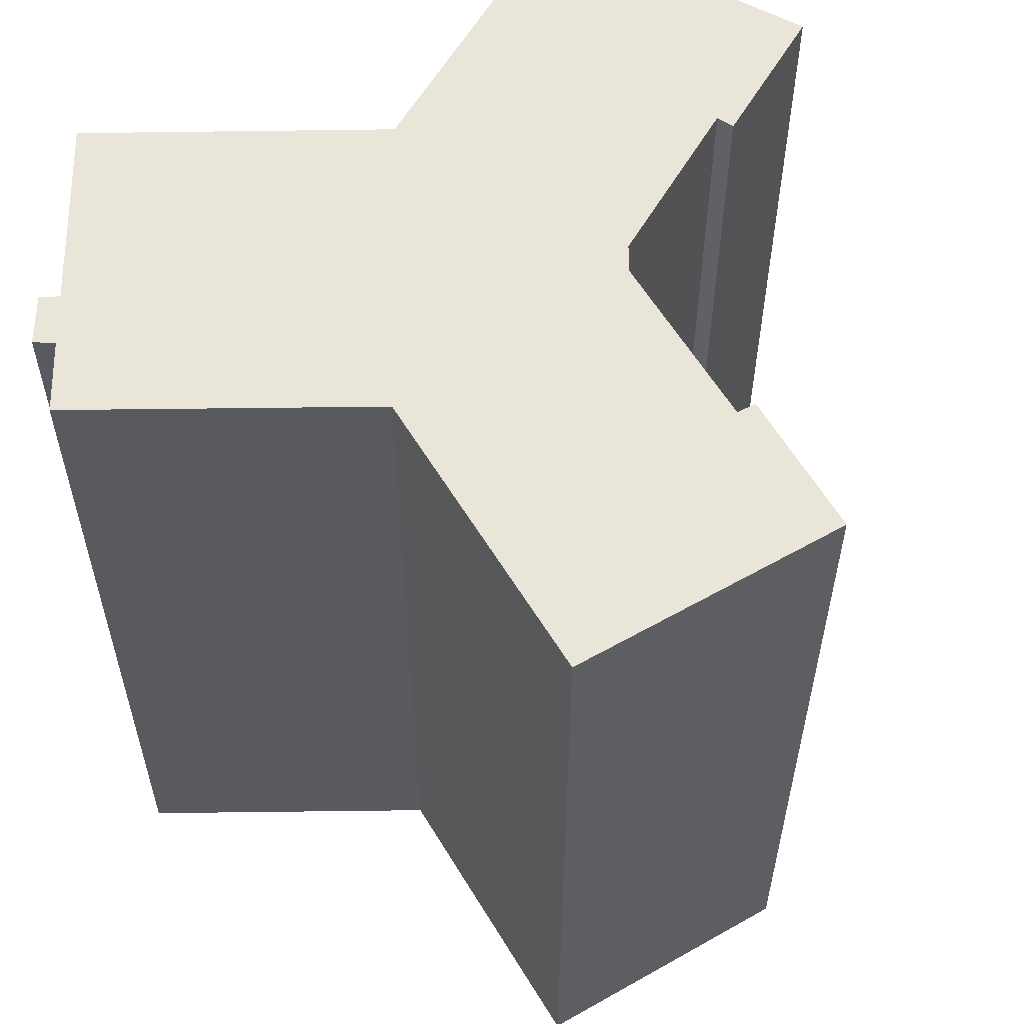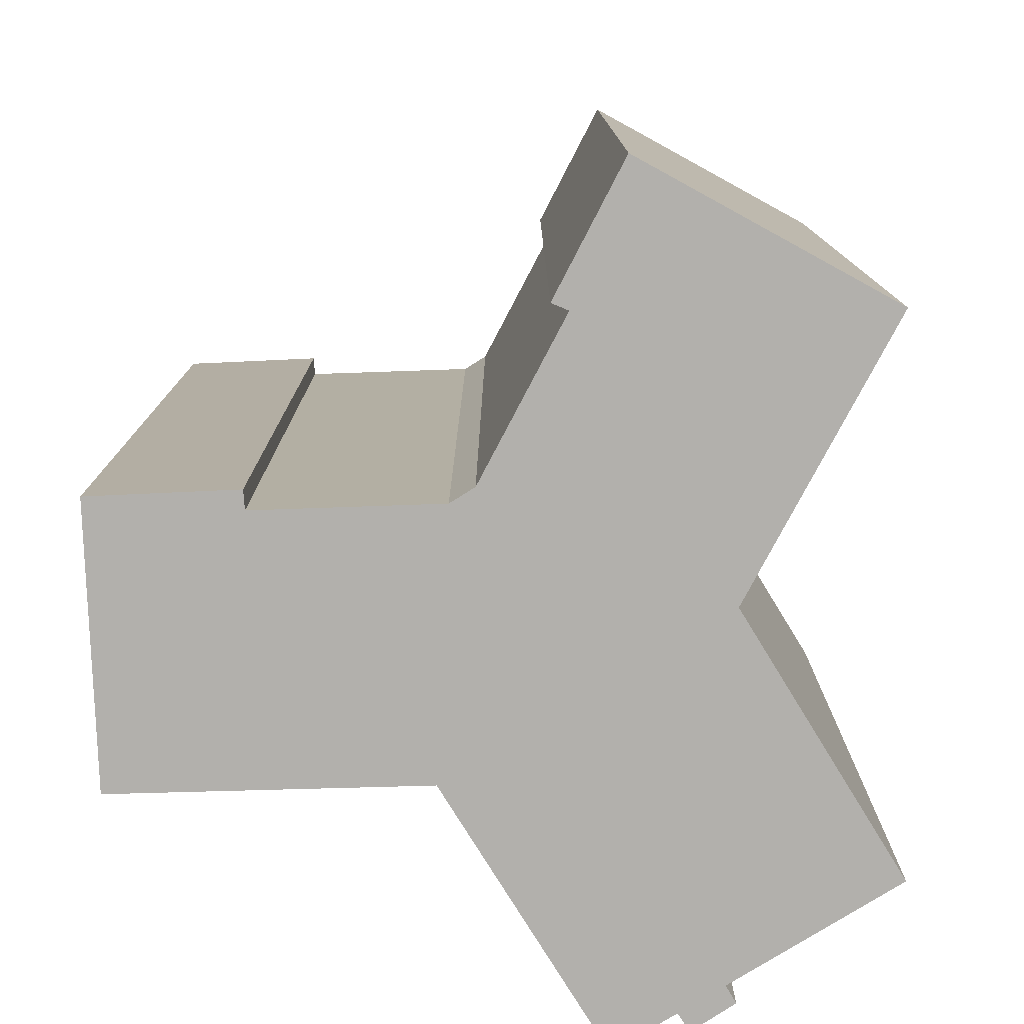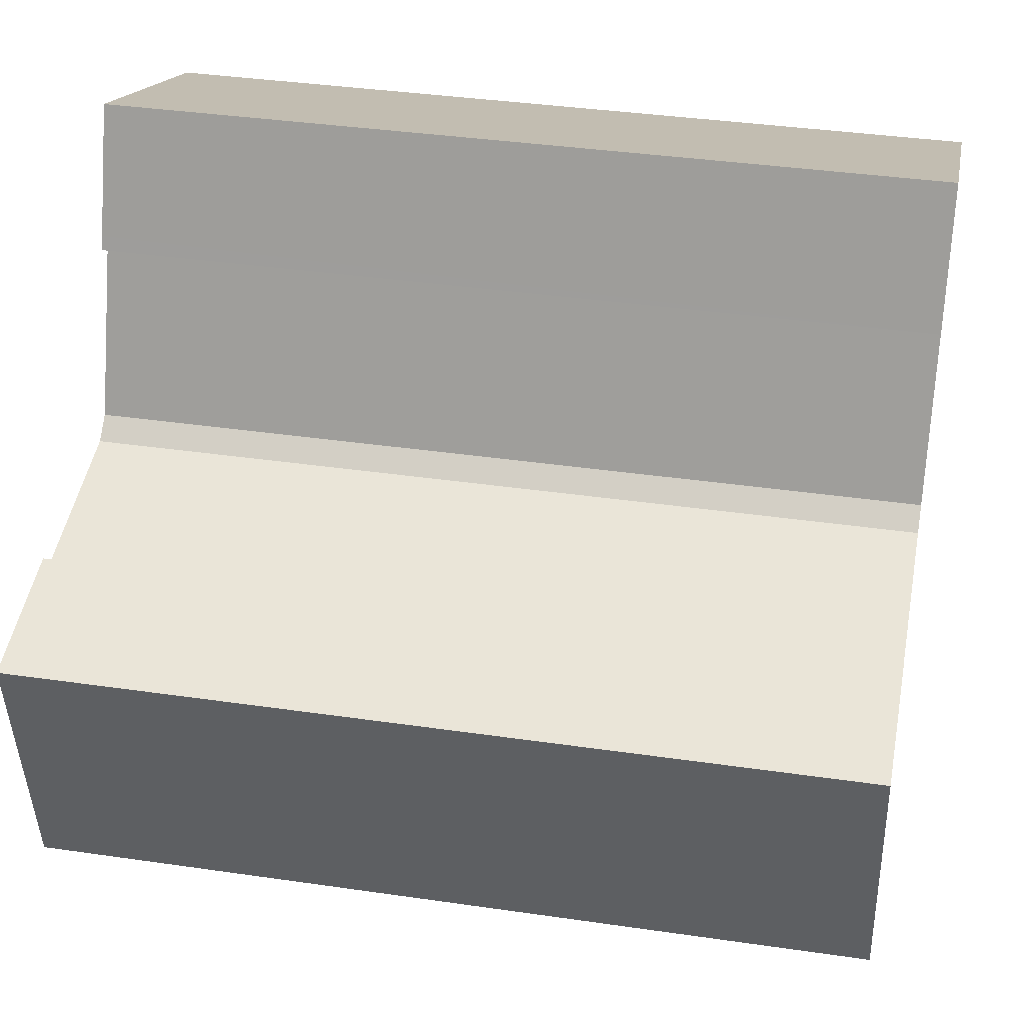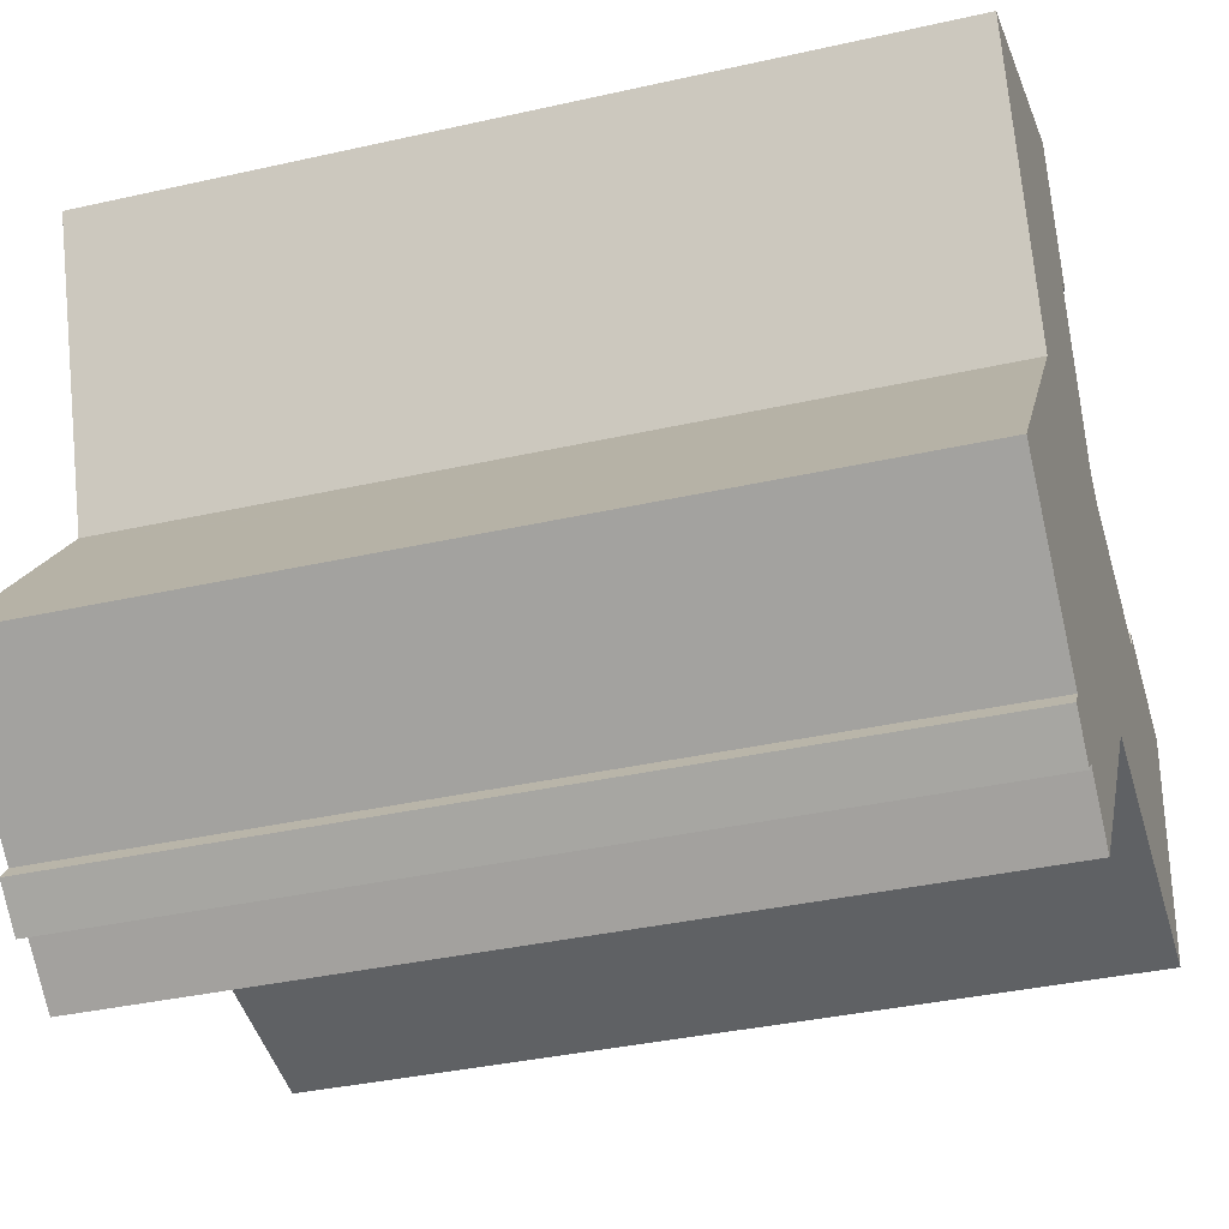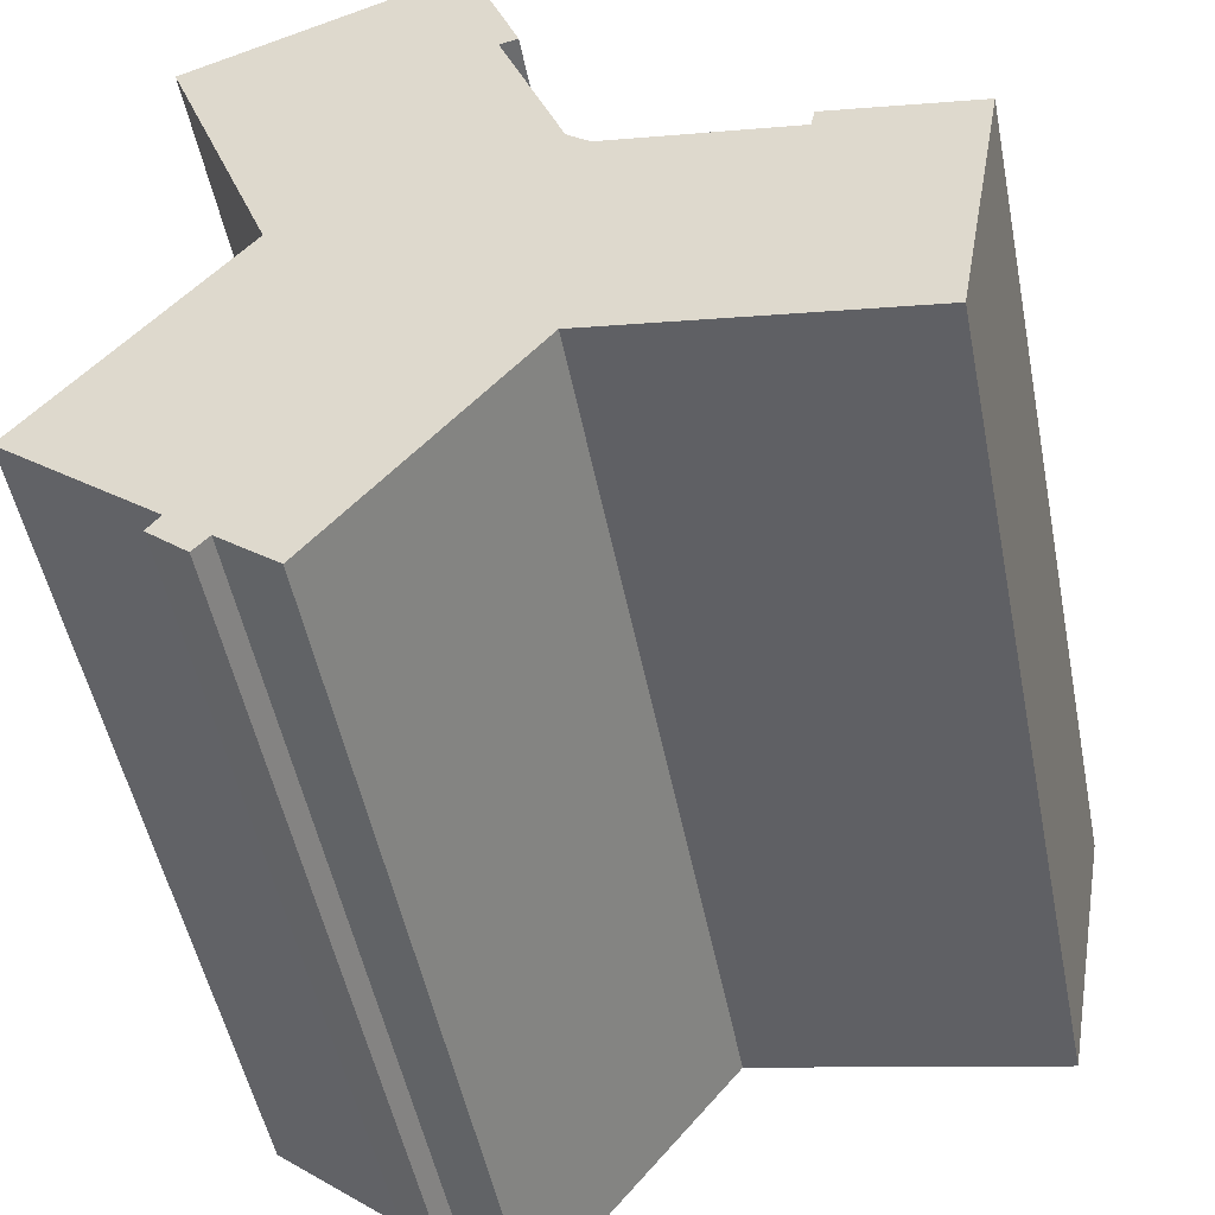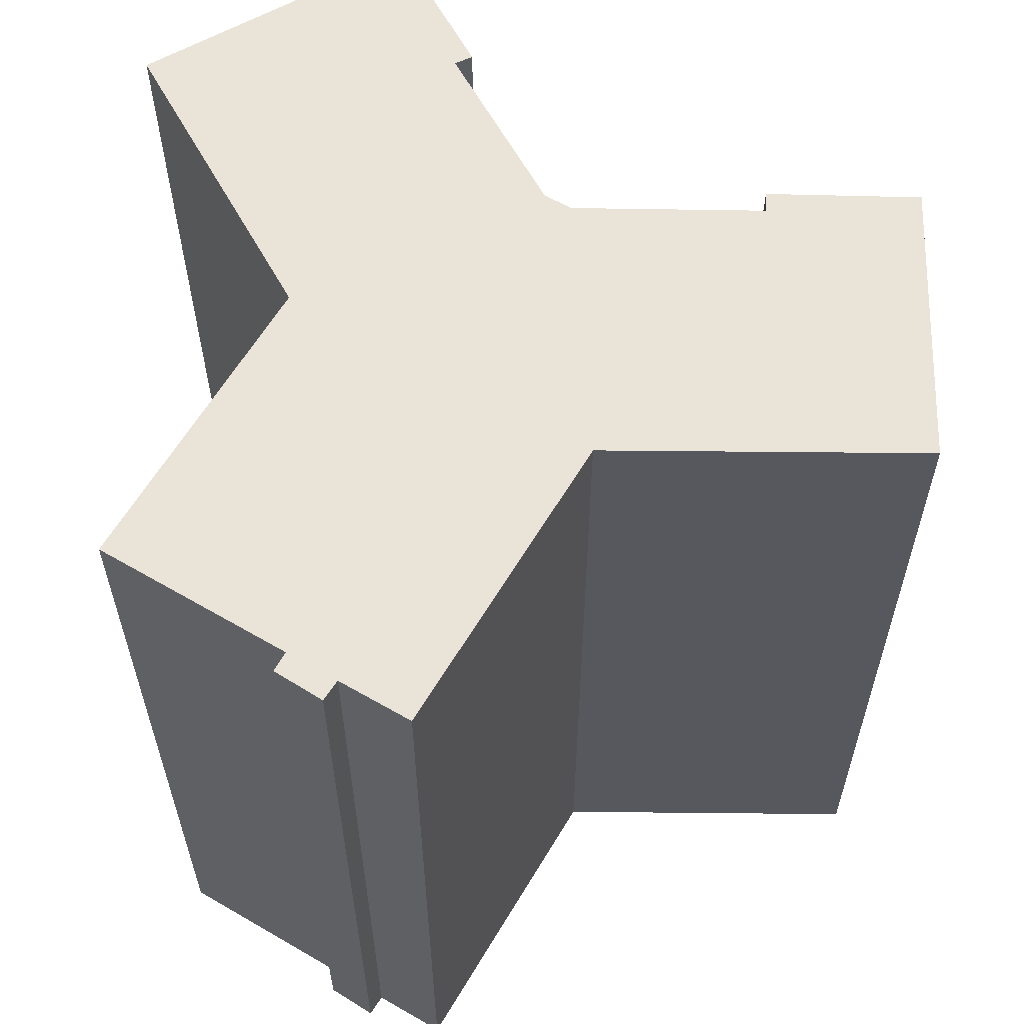
<metadata>
{"format":"obj","ext":"obj","renderer":"f3d","projection":"perspective","resolution":1024,"background":"white","views":[{"elev":58.2,"azim":-130.3,"up":"+Y"},{"elev":-78.6,"azim":-7.9,"up":"+Y"},{"elev":37.0,"azim":-79.3,"up":"+Z"},{"elev":-36.5,"azim":106.4,"up":"+Z"},{"elev":-50.3,"azim":-168.9,"up":"+Z"},{"elev":61.1,"azim":171.1,"up":"+Y"}]}
</metadata>
<code>
v  26.68 31.78 10.18
v  15.02 31.78 9.223
v  16.7 31.78 13.97
v  14.84 31.78 8.703
v  15.5 31.78 8.529
v  13.34 31.78 2.524
v  24.61 31.78 4.543
v  13.21 31.78 2.169
v  12.38 31.78 1.476
v  24.8 31.78 -14.92
v  22.8 31.78 -15.59
v  24.33 31.78 -14.32
v  23.28 31.78 -16.11
v  23.36 31.78 -16.2
v  4.561 31.78 0.845
v  1.794 31.78 -10.28
v  0 31.78 1.946e-15
v  4.935 31.78 0.914
v  5.43 31.78 1.006
v  5.58 31.78 0.291
v  12.11 31.78 1.429
v  22.86 31.78 -0.257
v  22.68 31.78 -0.752
v  22.74 31.78 -0.835
v  27.07 31.78 -6.1
v  1.808 31.78 -10.36
v  8.292 31.78 -9.277
v  12.74 31.78 -8.535
v  13.29 31.78 -8.444
v  13.38 31.78 -8.551
v  18 31.78 -14.13
v  29.98 31.78 -9.643
v  19.03 31.78 -15.39
v  20.56 31.78 -17.23
v  20.65 31.78 -17.35
v  23.36 9.917e-16 -16.2
v  22.8 9.543e-16 -15.59
v  23.28 9.864e-16 -16.11
v  20.65 1.062e-15 -17.35
v  13.29 5.17e-16 -8.444
v  19.03 9.421e-16 -15.39
v  20.56 1.055e-15 -17.23
v  18 8.655e-16 -14.13
v  13.38 5.236e-16 -8.551
v  29.98 5.905e-16 -9.643
v  24.33 8.77e-16 -14.32
v  24.8 9.136e-16 -14.92
v  1.808 6.342e-16 -10.36
v  12.74 5.226e-16 -8.535
v  8.292 5.681e-16 -9.277
v  15.5 -5.223e-16 8.529
v  14.84 -5.329e-16 8.703
v  0 0 0
v  1.794 6.292e-16 -10.28
v  13.21 -1.328e-16 2.169
v  13.34 -1.545e-16 2.524
v  16.7 -8.553e-16 13.97
v  15.02 -5.647e-16 9.223
v  5.43 -6.16e-17 1.006
v  4.935 -5.597e-17 0.914
v  4.561 -5.174e-17 0.845
v  5.58 -1.782e-17 0.291
v  12.38 -9.038e-17 1.476
v  12.11 -8.75e-17 1.429
v  26.68 -6.235e-16 10.18
v  24.61 -2.782e-16 4.543
v  22.86 1.574e-17 -0.257
v  22.68 4.605e-17 -0.752
v  22.74 5.113e-17 -0.835
v  27.07 3.735e-16 -6.1
g defaultobject
f 1 2 3
f 2 1 4
f 4 1 5
f 5 1 6
f 6 1 7
f 6 7 8
f 8 7 9
f 10 11 12
f 11 10 13
f 13 10 14
f 15 16 17
f 16 15 18
f 16 18 19
f 16 19 20
f 16 20 21
f 16 21 9
f 16 9 7
f 16 7 22
f 16 22 23
f 16 23 24
f 16 24 25
f 16 25 26
f 26 25 27
f 27 25 28
f 28 25 29
f 29 25 30
f 30 25 31
f 31 25 32
f 31 32 12
f 31 12 33
f 33 12 34
f 34 12 11
f 34 11 35
f 36 13 14
f 13 36 11
f 11 36 37
f 37 36 38
f 39 34 35
f 34 39 33
f 33 39 31
f 31 39 30
f 30 39 29
f 29 39 40
f 40 39 41
f 41 39 42
f 40 41 43
f 40 43 44
f 37 35 11
f 35 37 39
f 45 12 32
f 12 45 46
f 47 14 10
f 14 47 36
f 40 28 29
f 28 40 27
f 27 40 26
f 26 40 48
f 48 40 49
f 48 49 50
f 51 4 5
f 4 51 52
f 48 16 26
f 16 48 17
f 17 48 53
f 53 48 54
f 55 6 8
f 6 55 5
f 5 55 51
f 51 55 56
f 52 2 4
f 2 52 3
f 3 52 57
f 57 52 58
f 53 15 17
f 15 53 18
f 18 53 19
f 19 53 59
f 59 53 60
f 60 53 61
f 62 21 20
f 21 62 9
f 9 62 63
f 63 62 64
f 57 1 3
f 1 57 65
f 59 20 19
f 20 59 62
f 65 7 1
f 7 65 22
f 22 65 23
f 23 65 66
f 23 66 67
f 23 67 68
f 63 8 9
f 8 63 55
f 68 24 23
f 24 68 25
f 25 68 32
f 32 68 69
f 32 69 70
f 32 70 45
f 46 10 12
f 10 46 47
f 52 51 58
f 60 62 59
f 62 60 61
f 62 61 53
f 62 53 45
f 45 53 46
f 46 53 40
f 46 40 44
f 46 44 43
f 46 43 47
f 47 43 37
f 37 43 41
f 37 41 39
f 39 41 42
f 37 36 47
f 36 37 38
f 54 40 53
f 40 54 49
f 49 54 50
f 50 54 48
f 57 66 65
f 66 57 58
f 66 58 51
f 66 51 56
f 66 56 67
f 67 56 68
f 68 56 69
f 69 56 70
f 70 56 55
f 70 55 63
f 70 63 64
f 70 64 62
f 70 62 45

</code>
